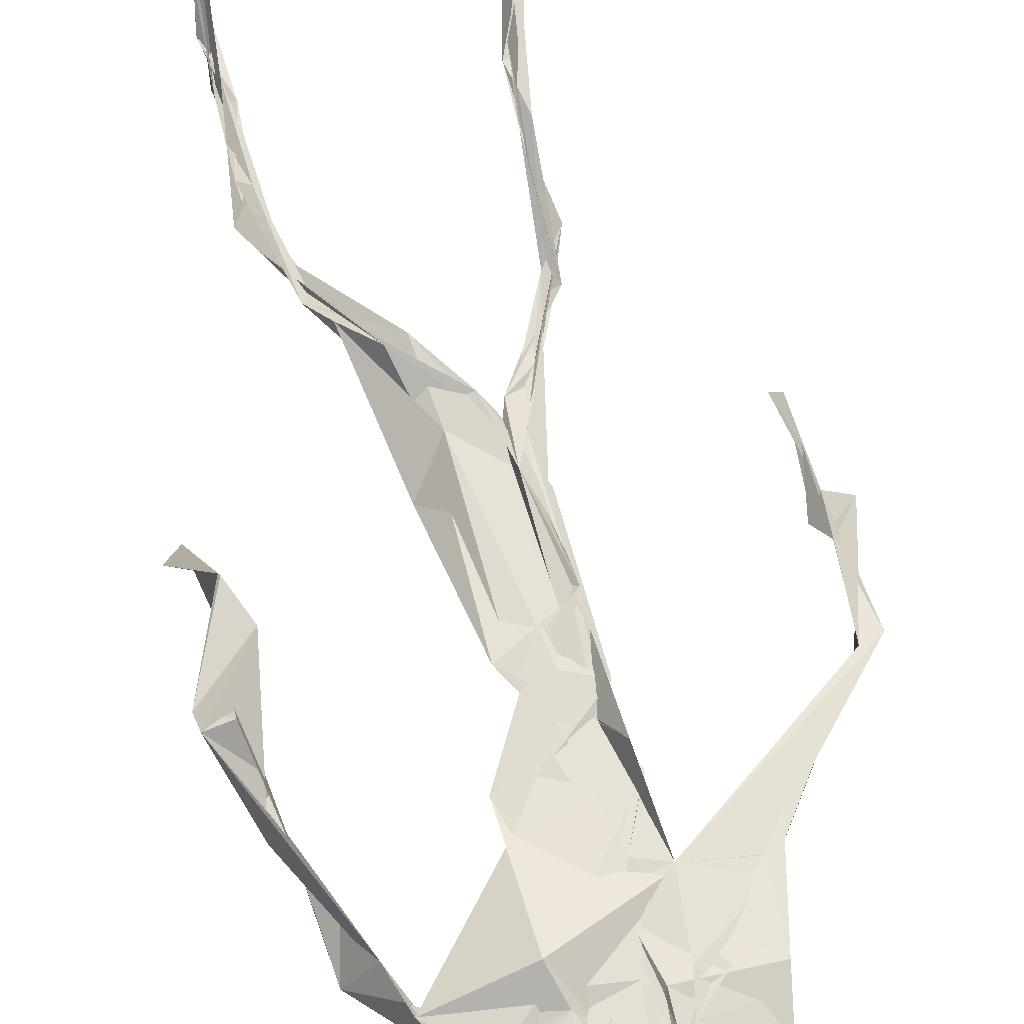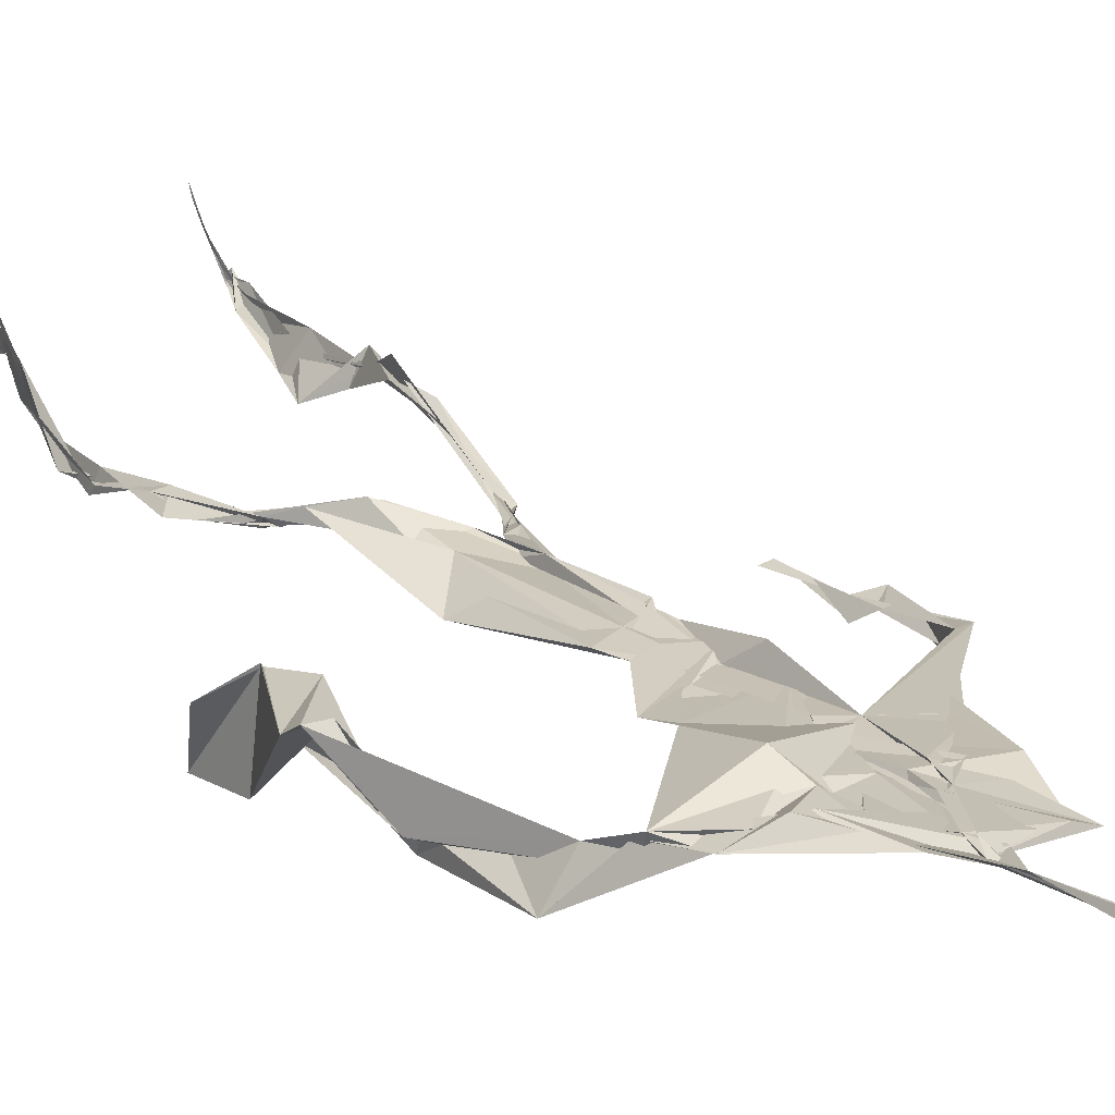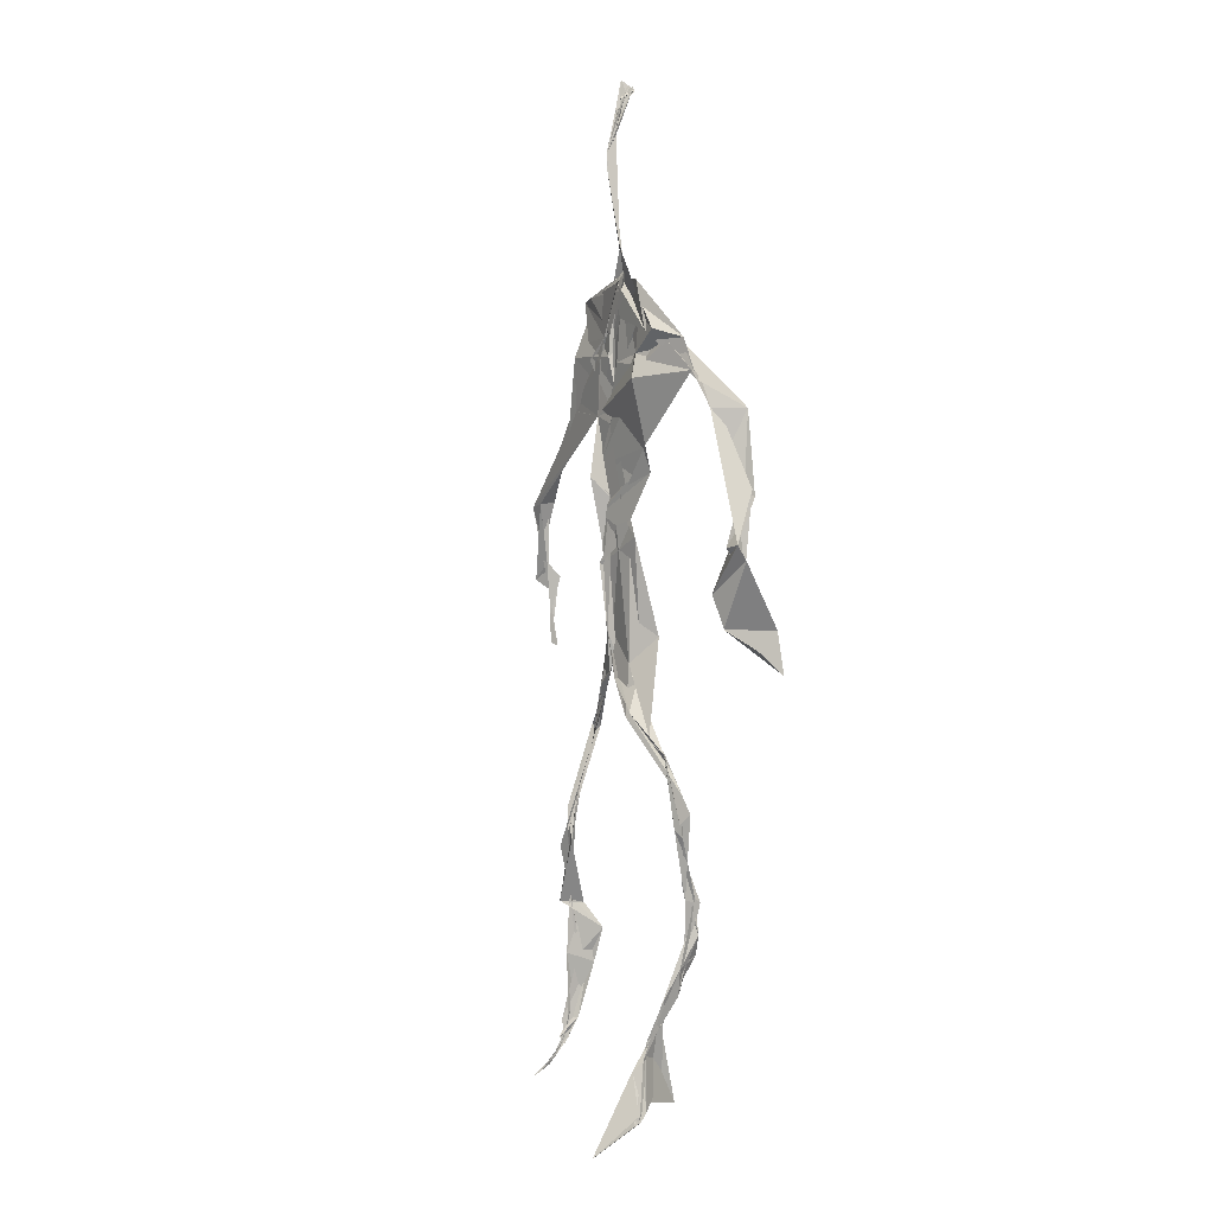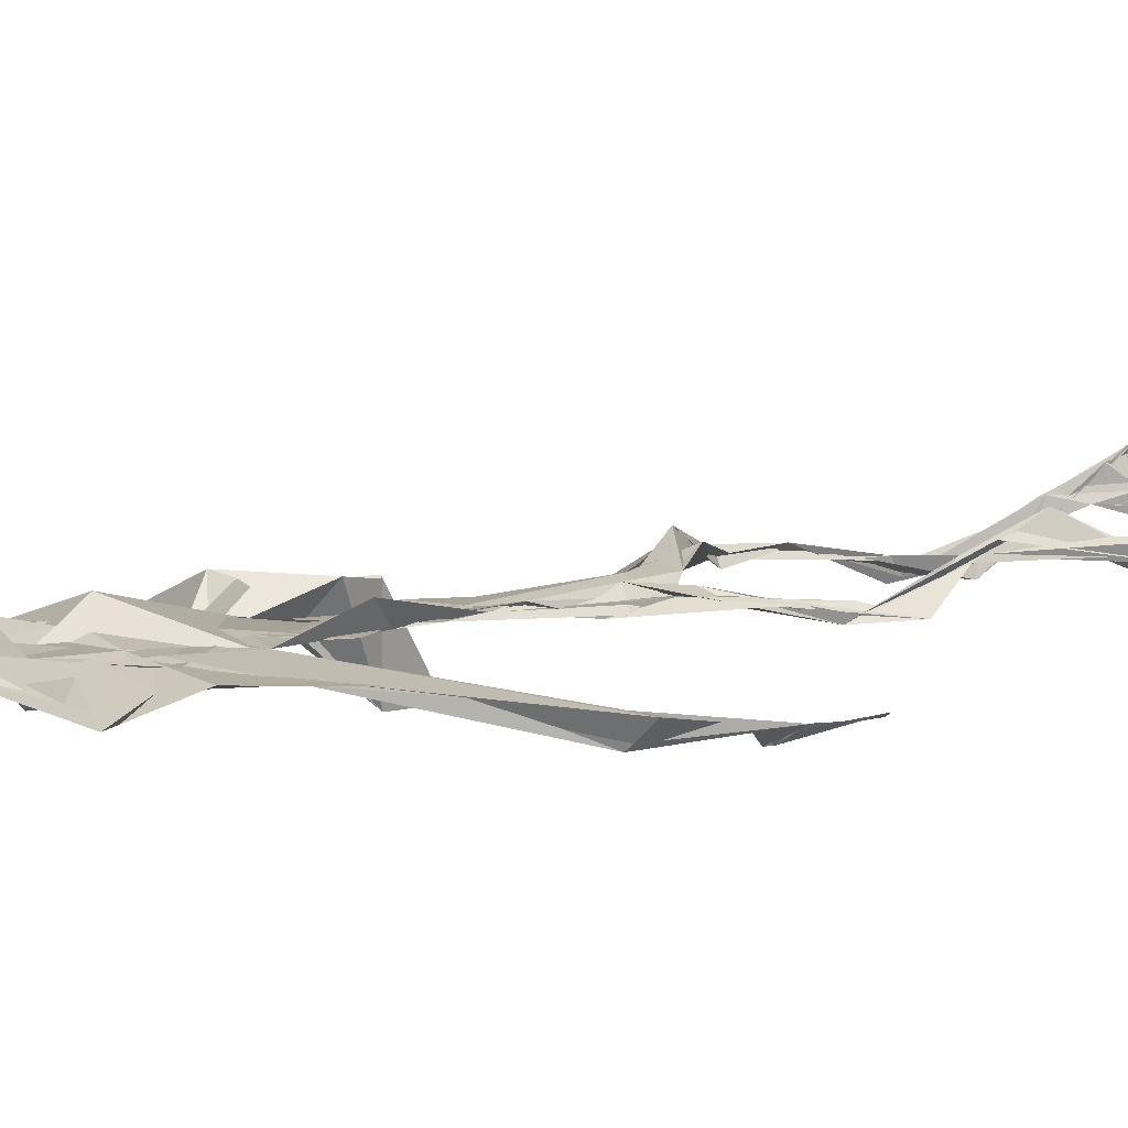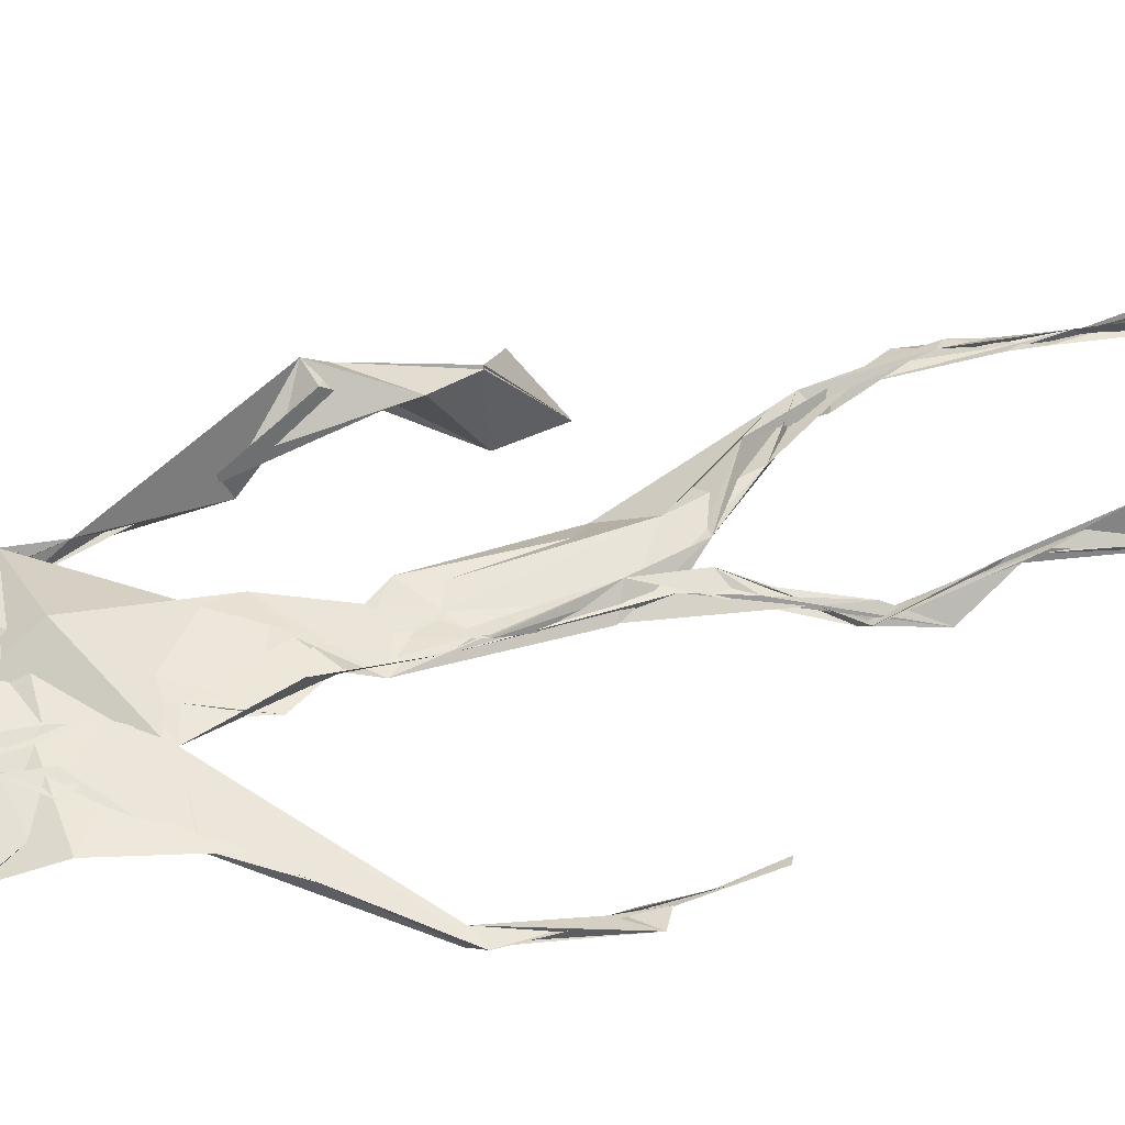
<metadata>
{"format":"obj","ext":"obj","renderer":"f3d","projection":"perspective","resolution":1024,"background":"white","views":[{"elev":67.3,"azim":165.5,"up":"+Z"},{"elev":22.2,"azim":147.2,"up":"+Z"},{"elev":4.8,"azim":50.2,"up":"+Y"},{"elev":8.2,"azim":-131.1,"up":"+Z"},{"elev":49.0,"azim":-109.8,"up":"+Z"}]}
</metadata>
<code>
v 0.439 0.2332 0.4715
v 0.5507 0.3605 0.4775
v 0.4809 0.5177 0.489
v 0.5031 0.7394 0.4817
v 0.4418 0.6819 0.4827
v 0.381 0.4412 0.4526
v 0.5695 0.2277 0.4614
v 0.5703 0.3069 0.479
v 0.5275 0.7282 0.4896
v 0.5202 0.3979 0.4949
v 0.4829 0.4798 0.4786
v 0.4448 0.3545 0.4703
v 0.4927 0.8422 0.4877
v 0.493 0.7007 0.4843
v 0.4792 0.4707 0.4796
v 0.5609 0.08514 0.5142
v 0.5917 0.6409 0.4715
v 0.4429 0.7264 0.4726
v 0.4348 0.2479 0.483
v 0.4906 0.4407 0.4822
v 0.5515 0.1534 0.4845
v 0.6216 0.5067 0.4638
v 0.436 0.2502 0.485
v 0.4938 0.8749 0.4801
v 0.4922 0.8726 0.4824
v 0.5574 0.09829 0.5033
v 0.5825 0.6619 0.466
v 0.4353 0.187 0.4757
v 0.5546 0.1313 0.5058
v 0.4513 0.3269 0.4875
v 0.5322 0.6101 0.4871
v 0.5054 0.569 0.4823
v 0.5573 0.3714 0.4873
v 0.4795 0.5865 0.4974
v 0.4913 0.6289 0.4872
v 0.5056 0.7234 0.4808
v 0.5605 0.2671 0.471
v 0.5088 0.5394 0.4838
v 0.3769 0.5607 0.4582
v 0.4311 0.1353 0.4791
v 0.4503 0.2865 0.5053
v 0.5585 0.3583 0.4805
v 0.4989 0.7507 0.4802
v 0.5687 0.2578 0.465
v 0.4932 0.8387 0.4921
v 0.4487 0.7148 0.473
v 0.4814 0.5336 0.4866
v 0.536 0.5907 0.4831
v 0.4329 0.1382 0.4835
v 0.49 0.8814 0.4753
v 0.5411 0.7003 0.4938
v 0.5606 0.08402 0.5161
v 0.5356 0.6735 0.4925
v 0.4979 0.5484 0.486
v 0.5583 0.1934 0.4668
v 0.4325 0.12 0.4824
v 0.5619 0.2096 0.4576
v 0.4326 0.1912 0.4845
v 0.4318 0.1251 0.4796
v 0.4399 0.6478 0.4793
v 0.4327 0.1002 0.5034
v 0.4913 0.4638 0.4895
v 0.4336 0.238 0.4811
v 0.4936 0.4452 0.4822
v 0.4825 0.6517 0.4841
v 0.46 0.3777 0.4776
v 0.561 0.09091 0.5086
v 0.477 0.6731 0.4834
v 0.4525 0.3832 0.4738
v 0.4898 0.8918 0.4734
v 0.4879 0.4435 0.4804
v 0.4596 0.3834 0.4703
v 0.4311 0.1466 0.4748
v 0.573 0.6903 0.4821
v 0.534 0.4615 0.4725
v 0.4831 0.697 0.4861
v 0.457 0.3869 0.4699
v 0.379 0.5619 0.4691
v 0.3725 0.4901 0.455
v 0.5603 0.0832 0.5198
v 0.5517 0.7016 0.4957
v 0.4301 0.1186 0.4818
v 0.3785 0.4959 0.4496
v 0.5279 0.6832 0.4918
v 0.552 0.1364 0.5026
v 0.5649 0.2555 0.4715
v 0.4784 0.5571 0.4861
v 0.4883 0.5706 0.4838
v 0.4512 0.2125 0.4611
v 0.4366 0.1932 0.4737
v 0.4893 0.6445 0.4863
v 0.4989 0.8898 0.4684
v 0.5067 0.7323 0.4892
v 0.38 0.5623 0.4551
v 0.5594 0.693 0.4882
v 0.4887 0.4305 0.4852
v 0.5082 0.582 0.4853
v 0.4564 0.6939 0.4803
v 0.4361 0.09428 0.5243
v 0.4961 0.869 0.4821
v 0.4911 0.5135 0.4865
v 0.4265 0.6185 0.4772
v 0.5617 0.2842 0.4728
v 0.4986 0.6466 0.4855
v 0.4324 0.1088 0.4936
v 0.4322 0.1184 0.4844
v 0.499 0.6768 0.4864
v 0.5053 0.7385 0.4915
v 0.4908 0.8857 0.4745
v 0.4914 0.8976 0.4759
v 0.4851 0.5223 0.4879
v 0.464 0.6794 0.4853
v 0.6081 0.6407 0.4476
v 0.5467 0.08839 0.4661
v 0.4878 0.5729 0.4843
v 0.4969 0.5621 0.4836
v 0.5677 0.3404 0.4779
v 0.5581 0.1001 0.5088
v 0.5593 0.1776 0.4888
v 0.4946 0.7427 0.4853
v 0.3674 0.5582 0.4679
v 0.5853 0.662 0.4794
v 0.4367 0.1768 0.4666
v 0.4304 0.2356 0.49
v 0.4997 0.8922 0.4698
v 0.4928 0.8275 0.4913
v 0.4539 0.3314 0.4903
v 0.5015 0.7438 0.4806
v 0.4835 0.4462 0.4829
v 0.554 0.07925 0.5372
v 0.4992 0.4271 0.4891
v 0.491 0.8888 0.4747
v 0.551 0.3738 0.4826
v 0.5291 0.7114 0.4898
v 0.5751 0.6945 0.484
v 0.4531 0.2894 0.4958
v 0.5653 0.2015 0.477
v 0.5341 0.6639 0.5011
v 0.6198 0.47 0.426
v 0.3603 0.4964 0.4595
v 0.5031 0.7111 0.4868
v 0.6227 0.5358 0.4832
v 0.5309 0.4036 0.5004
v 0.5474 0.1126 0.4803
v 0.6386 0.5266 0.4772
v 0.4374 0.1365 0.4762
v 0.4313 0.1496 0.4753
v 0.5495 0.1233 0.5126
v 0.636 0.4579 0.4629
v 0.5691 0.07074 0.5694
v 0.4354 0.097 0.5152
v 0.6373 0.5386 0.4853
v 0.6124 0.5888 0.4545
v 0.616 0.4735 0.4792
v 0.5075 0.7466 0.486
v 0.4758 0.5954 0.4848
v 0.3741 0.5123 0.4584
v 0.4922 0.6853 0.4839
v 0.4744 0.6347 0.4855
v 0.4961 0.8882 0.4748
v 0.3806 0.4997 0.4493
v 0.4433 0.1827 0.464
v 0.4299 0.1352 0.4876
v 0.5849 0.6693 0.4845
v 0.4516 0.2979 0.4981
v 0.3753 0.444 0.4553
v 0.4907 0.6984 0.487
v 0.4301 0.1206 0.4905
v 0.4478 0.317 0.4957
v 0.4851 0.52 0.4855
v 0.4587 0.7291 0.4797
v 0.5691 0.2531 0.4594
v 0.5639 0.3123 0.4821
v 0.5579 0.1746 0.4896
v 0.4924 0.8413 0.4912
v 0.4772 0.6381 0.4849
v 0.5472 0.3855 0.4939
v 0.5525 0.1447 0.5009
v 0.5144 0.5535 0.4853
v 0.3744 0.4681 0.4551
v 0.606 0.4998 0.4821
v 0.6256 0.4348 0.4243
v 0.3727 0.4891 0.4556
v 0.4314 0.121 0.4829
v 0.5606 0.09062 0.5144
v 0.5267 0.7404 0.4906
v 0.5752 0.3259 0.4757
v 0.615 0.4738 0.4777
v 0.5491 0.13 0.4882
v 0.4788 0.6767 0.4872
v 0.5607 0.1786 0.4748
v 0.6133 0.5732 0.4446
v 0.5157 0.44 0.4879
v 0.6218 0.5793 0.4557
v 0.522 0.5406 0.4873
v 0.4313 0.1168 0.4865
v 0.494 0.8819 0.4796
v 0.5177 0.6895 0.4828
v 0.4732 0.4182 0.4817
v 0.5 0.8893 0.4685
v 0.5209 0.4384 0.4799
v 0.4325 0.1146 0.4871
v 0.4979 0.8921 0.472
v 0.4395 0.6386 0.4794
v 0.5036 0.6744 0.4853
v 0.5666 0.2467 0.4619
v 0.506 0.7661 0.4892
v 0.4904 0.6818 0.4877
v 0.4988 0.734 0.487
v 0.557 0.09098 0.5072
v 0.5605 0.09119 0.5052
v 0.5548 0.07697 0.541
v 0.6105 0.4801 0.4613
v 0.6161 0.5116 0.481
v 0.6181 0.5625 0.4722
v 0.5537 0.08561 0.5203
v 0.5442 0.079 0.5402
v 0.5608 0.09452 0.4971
v 0.5462 0.07544 0.551
v 0.556 0.07461 0.5472
v 0.5482 0.08457 0.5233
v 0.6149 0.501 0.4694
v 0.6051 0.4952 0.473
v 0.62 0.5236 0.4844
v 0.6174 0.529 0.4751
v 0.629 0.5706 0.4675
v 0.6279 0.5712 0.4824
v 0.6126 0.528 0.4768
v 0.5516 0.07946 0.5313
v 0.5594 0.09274 0.4988
v 0.5482 0.08017 0.5333
v 0.6296 0.5616 0.4715
v 0.6066 0.5998 0.4679
f 23 165 30
f 135 74 122
f 174 29 55
f 6 166 180
f 97 87 48
f 108 43 155
f 32 116 195
f 151 61 184
f 128 51 120
f 27 95 122
f 119 144 21
f 133 187 173
f 49 196 73
f 156 53 31
f 101 88 47
f 48 176 97
f 31 48 116
f 112 205 14
f 1 19 58
f 97 91 88
f 153 22 194
f 59 61 40
f 64 129 199
f 69 169 136
f 128 120 207
f 17 194 152
f 17 113 74
f 190 159 68
f 90 23 28
f 180 166 83
f 81 84 74
f 80 148 150
f 179 75 195
f 160 109 203
f 11 129 47
f 127 136 124
f 107 95 53
f 99 151 105
f 191 172 55
f 25 207 45
f 149 182 154
f 35 115 159
f 94 78 60
f 118 52 26
f 68 159 91
f 22 142 139
f 14 205 134
f 38 32 3
f 53 156 107
f 100 160 70
f 208 46 167
f 201 170 195
f 110 126 25
f 173 8 33
f 39 121 183
f 85 67 178
f 39 183 140
f 3 170 62
f 39 204 121
f 131 10 15
f 117 8 103
f 142 22 153
f 181 188 145
f 169 165 19
f 140 161 157
f 155 13 45
f 99 105 61
f 195 116 179
f 57 178 119
f 177 193 33
f 83 79 161
f 160 203 70
f 97 88 87
f 118 67 16
f 171 93 167
f 12 77 30
f 178 67 144
f 62 71 131
f 62 20 3
f 166 79 83
f 208 104 65
f 39 94 204
f 207 120 4
f 21 7 119
f 171 46 18
f 47 88 34
f 94 140 78
f 44 57 37
f 147 90 40
f 121 159 78
f 93 4 120
f 134 84 36
f 43 175 13
f 119 7 57
f 11 66 129
f 55 29 148
f 189 21 114
f 12 30 72
f 125 50 132
f 20 66 11
f 54 48 87
f 89 124 1
f 155 45 4
f 195 75 201
f 109 92 197
f 137 85 57
f 105 151 196
f 120 158 167
f 155 43 13
f 44 8 173
f 145 152 181
f 205 176 198
f 26 114 118
f 154 182 139
f 66 77 12
f 187 10 42
f 203 197 70
f 26 185 29
f 96 69 77
f 186 128 9
f 70 200 24
f 1 124 136
f 175 100 70
f 152 192 17
f 80 16 85
f 200 50 24
f 56 184 61
f 161 79 180
f 89 1 162
f 37 57 7
f 81 135 9
f 131 42 10
f 47 129 101
f 80 85 148
f 46 5 98
f 49 73 58
f 8 37 103
f 46 98 18
f 201 177 143
f 202 59 163
f 163 59 40
f 69 96 72
f 78 140 157
f 17 74 164
f 162 146 123
f 185 150 148
f 181 152 194
f 197 200 70
f 169 72 165
f 158 107 104
f 111 3 11
f 187 42 86
f 68 76 190
f 53 164 31
f 69 136 127
f 152 145 142
f 23 63 28
f 163 40 28
f 29 174 189
f 116 32 31
f 190 98 60
f 98 76 18
f 24 125 13
f 25 92 110
f 58 162 1
f 49 58 147
f 66 20 77
f 197 203 109
f 166 6 79
f 142 145 139
f 43 36 126
f 132 50 92
f 74 113 122
f 204 65 159
f 83 183 157
f 175 43 126
f 4 45 207
f 65 204 5
f 141 158 120
f 10 187 133
f 159 88 91
f 174 21 189
f 108 18 76
f 209 76 14
f 94 102 204
f 106 82 202
f 193 10 33
f 105 147 40
f 194 22 181
f 200 197 50
f 3 32 170
f 196 147 105
f 62 15 87
f 147 58 90
f 83 157 180
f 68 91 112
f 160 100 126
f 180 79 6
f 89 162 123
f 137 57 44
f 101 62 87
f 75 179 193
f 155 93 171
f 36 84 81
f 134 209 14
f 199 12 72
f 41 63 23
f 109 160 110
f 82 146 168
f 192 142 153
f 114 144 118
f 46 171 167
f 16 150 52
f 61 151 99
f 38 111 115
f 135 81 74
f 121 204 159
f 73 146 162
f 55 172 86
f 136 169 19
f 73 162 58
f 45 132 25
f 164 27 17
f 112 91 205
f 35 104 156
f 77 62 96
f 170 32 195
f 176 205 91
f 201 71 170
f 117 2 8
f 51 128 186
f 13 175 24
f 16 67 85
f 143 131 71
f 28 40 90
f 29 189 26
f 32 38 156
f 59 56 61
f 138 31 164
f 159 190 60
f 133 173 33
f 167 158 208
f 186 9 135
f 62 101 64
f 152 142 192
f 164 74 84
f 103 86 42
f 121 78 157
f 132 92 25
f 23 30 41
f 13 125 45
f 4 93 155
f 188 181 139
f 169 69 72
f 202 163 106
f 62 170 71
f 89 28 63
f 202 56 59
f 107 141 95
f 189 114 26
f 137 44 191
f 7 21 174
f 46 208 5
f 104 107 156
f 139 182 188
f 64 101 129
f 207 36 9
f 154 145 188
f 43 209 36
f 146 82 106
f 157 183 121
f 123 28 89
f 172 44 173
f 151 184 196
f 63 124 89
f 24 175 70
f 106 163 123
f 54 193 179
f 122 113 27
f 165 72 30
f 138 176 48
f 168 146 73
f 95 51 122
f 35 159 65
f 138 84 198
f 136 19 1
f 84 138 164
f 64 96 62
f 22 139 181
f 172 173 86
f 77 69 127
f 35 156 38
f 55 148 191
f 177 75 193
f 15 10 193
f 65 104 35
f 185 26 52
f 106 123 146
f 93 120 167
f 12 199 129
f 165 23 19
f 88 101 87
f 190 76 98
f 209 108 76
f 117 42 143
f 102 94 60
f 183 161 140
f 48 54 179
f 207 9 128
f 154 139 145
f 90 58 19
f 171 18 155
f 31 138 48
f 105 40 61
f 133 33 10
f 209 134 36
f 164 95 27
f 30 77 127
f 179 116 48
f 193 54 15
f 29 185 148
f 68 112 76
f 100 175 126
f 115 111 47
f 149 154 188
f 47 111 11
f 197 92 50
f 9 36 81
f 192 113 17
f 184 56 168
f 37 8 44
f 156 31 32
f 16 52 118
f 130 52 150
f 201 75 177
f 97 176 91
f 3 111 38
f 120 51 141
f 55 206 174
f 17 27 194
f 2 33 8
f 108 155 18
f 83 161 183
f 143 71 201
f 39 140 94
f 53 95 164
f 30 127 41
f 172 191 44
f 66 12 129
f 168 73 196
f 37 7 103
f 207 25 126
f 113 153 27
f 177 33 2
f 62 131 15
f 174 206 7
f 113 192 153
f 95 141 51
f 122 51 135
f 143 177 2
f 20 62 77
f 20 11 3
f 34 88 159
f 117 103 42
f 34 159 115
f 28 123 163
f 206 86 103
f 102 5 204
f 60 78 159
f 207 126 36
f 206 103 7
f 150 185 130
f 15 54 87
f 148 85 191
f 173 187 86
f 52 130 185
f 119 178 144
f 49 147 196
f 178 57 85
f 144 114 21
f 158 141 107
f 124 63 127
f 196 184 168
f 35 38 115
f 202 82 56
f 2 117 143
f 138 198 176
f 110 160 126
f 132 45 125
f 209 43 108
f 131 143 42
f 208 158 104
f 188 182 149
f 80 150 16
f 186 135 51
f 199 96 64
f 5 60 98
f 41 127 63
f 72 96 199
f 125 24 50
f 90 19 23
f 67 118 144
f 112 14 76
f 109 110 92
f 168 56 82
f 84 134 198
f 206 55 86
f 205 198 134
f 102 60 5
f 137 191 85
f 194 27 153
f 161 180 157
f 47 34 115
f 65 5 208

</code>
